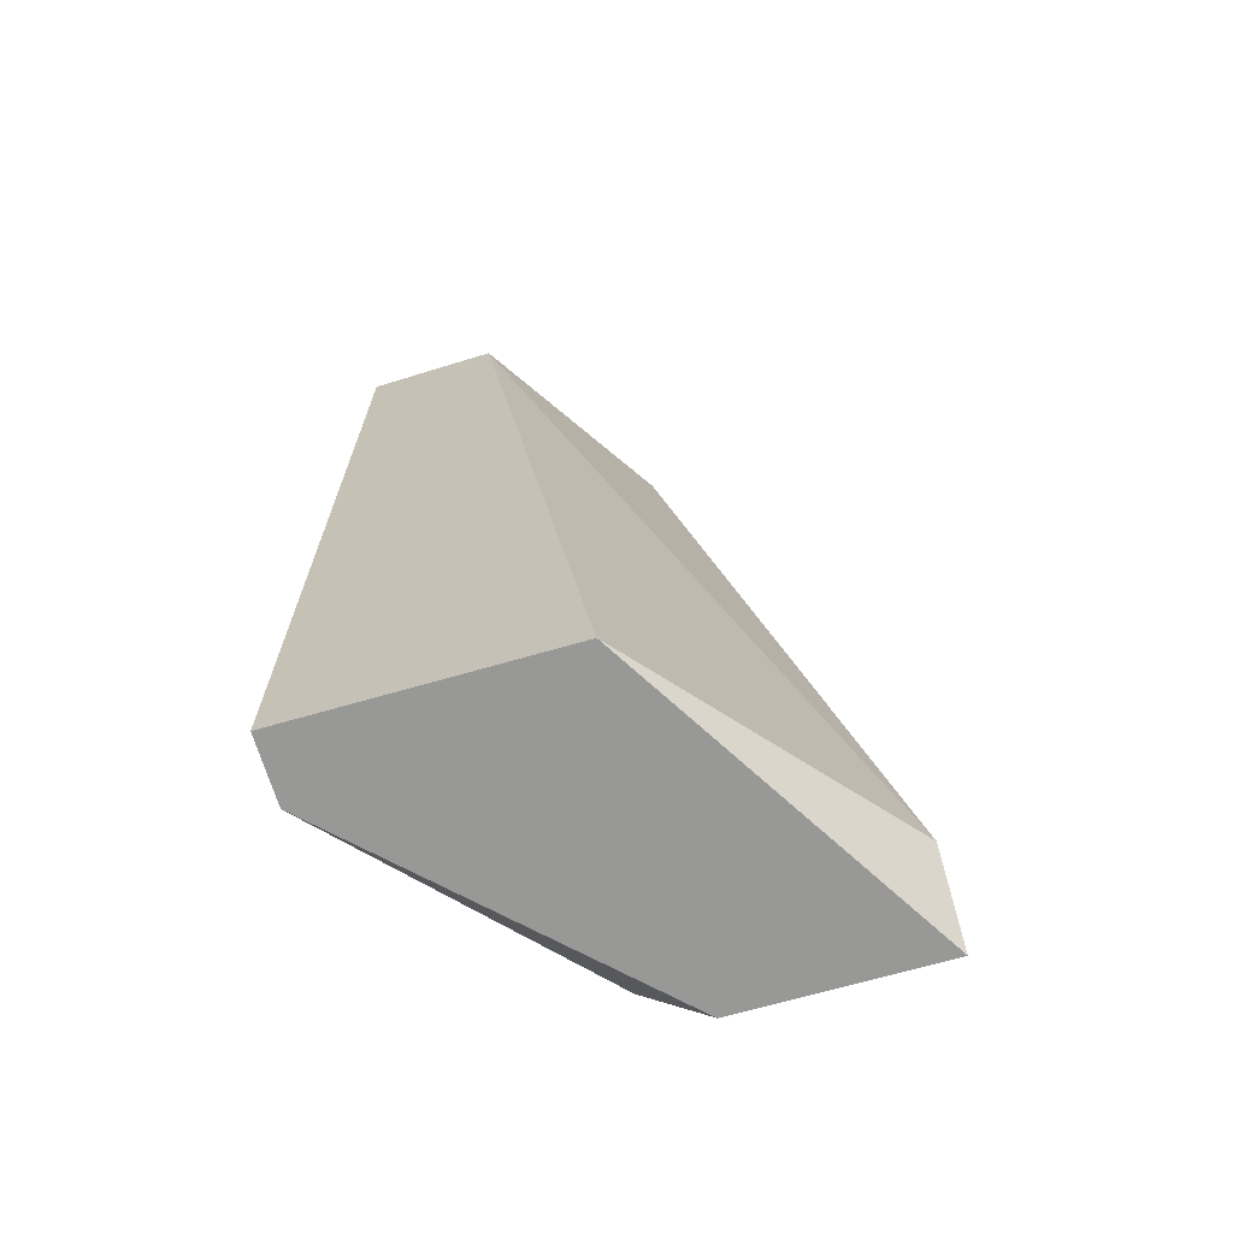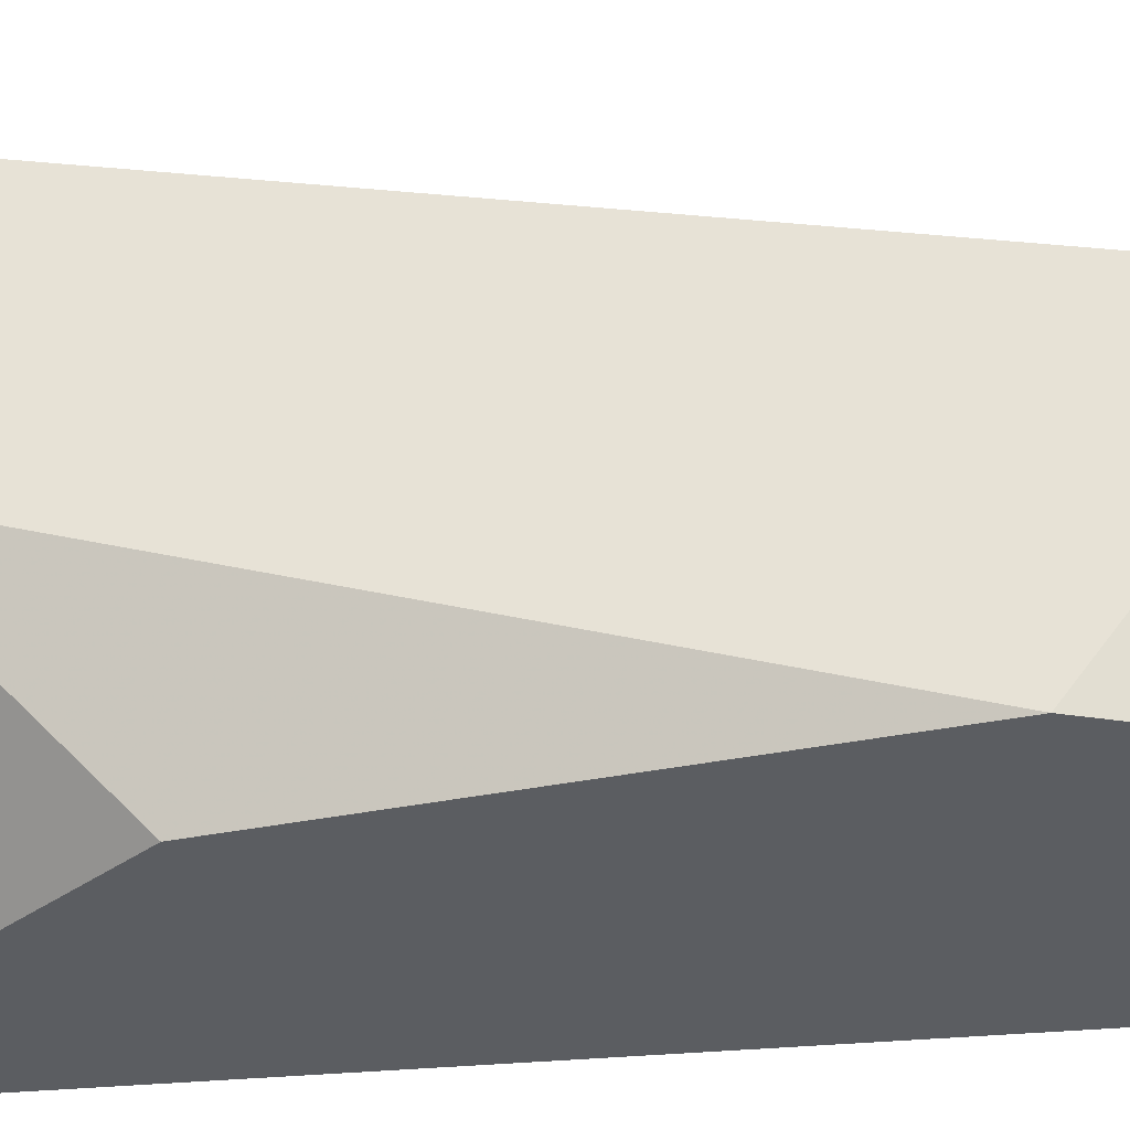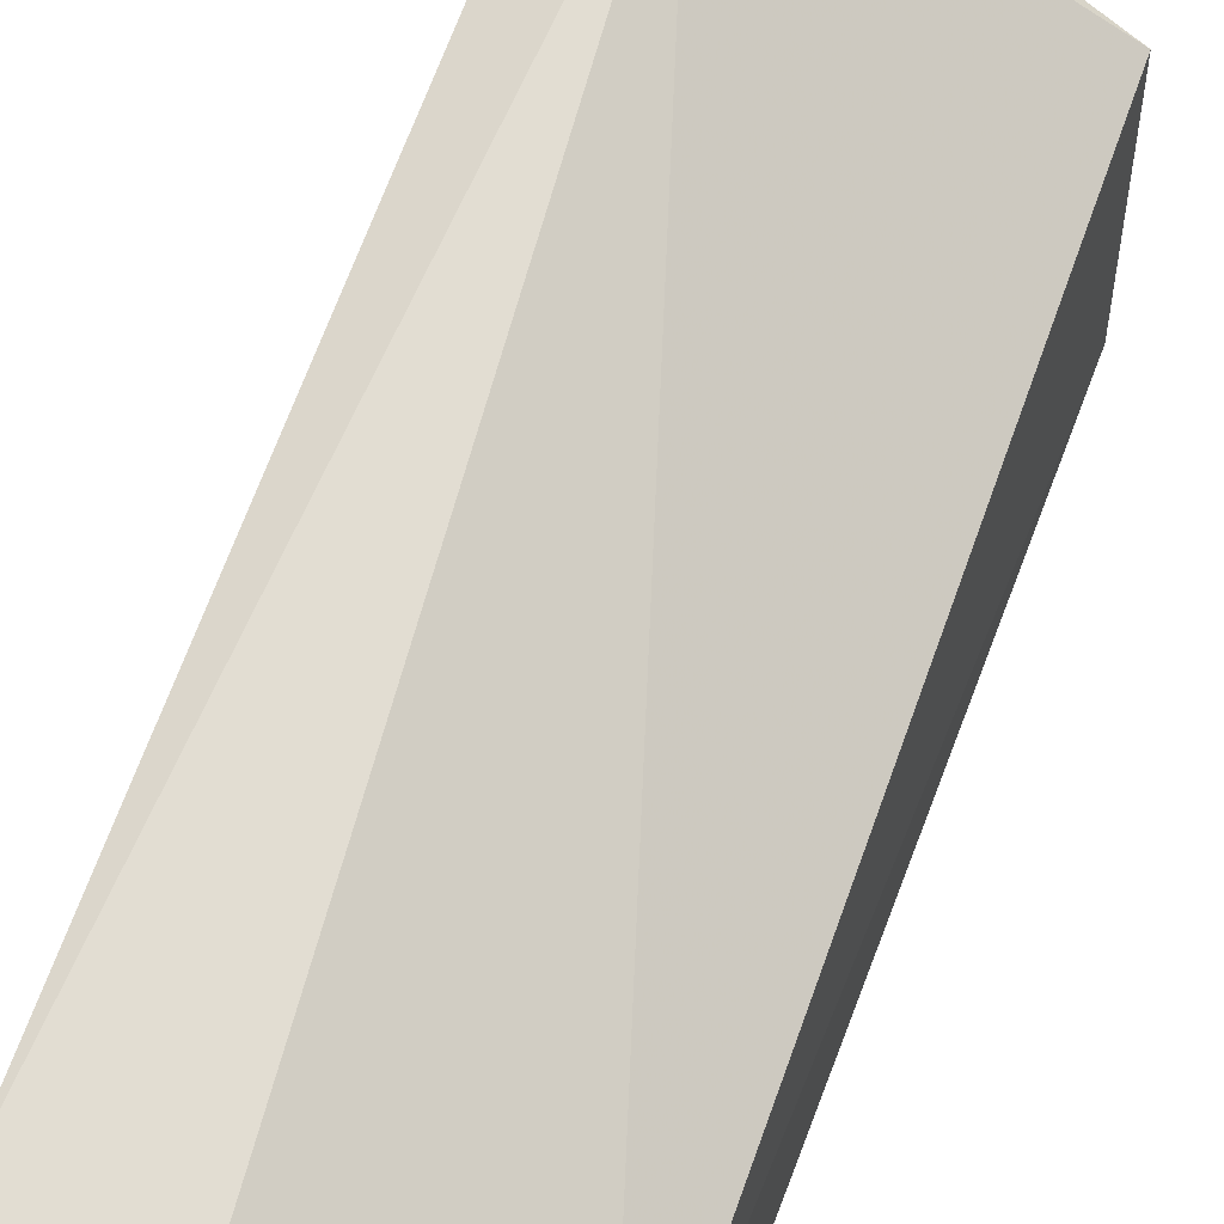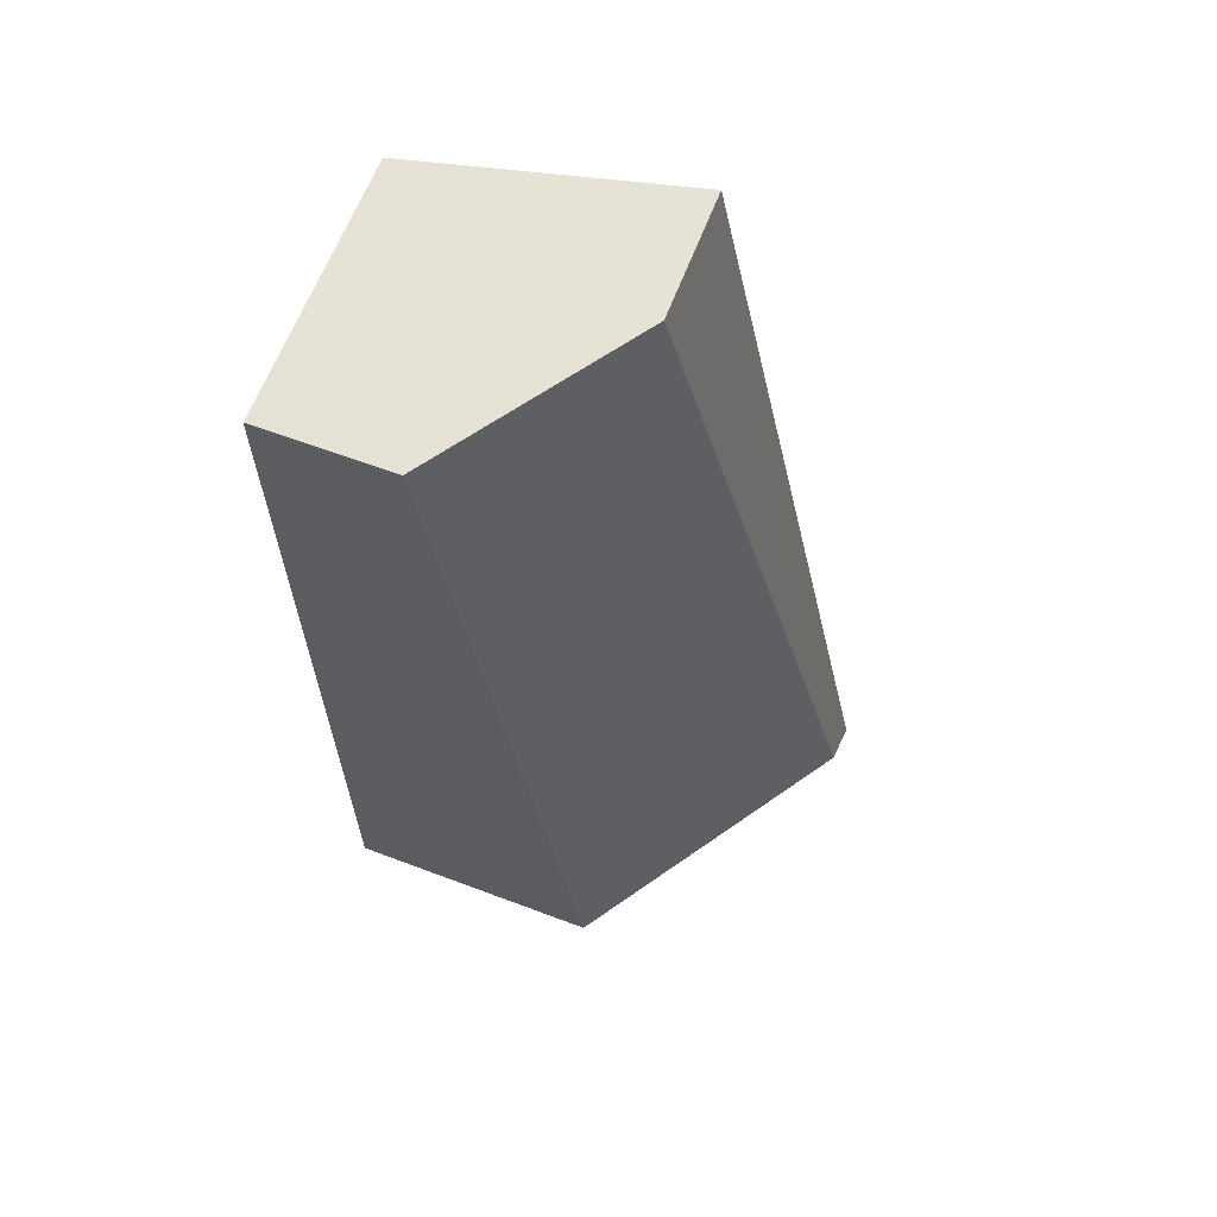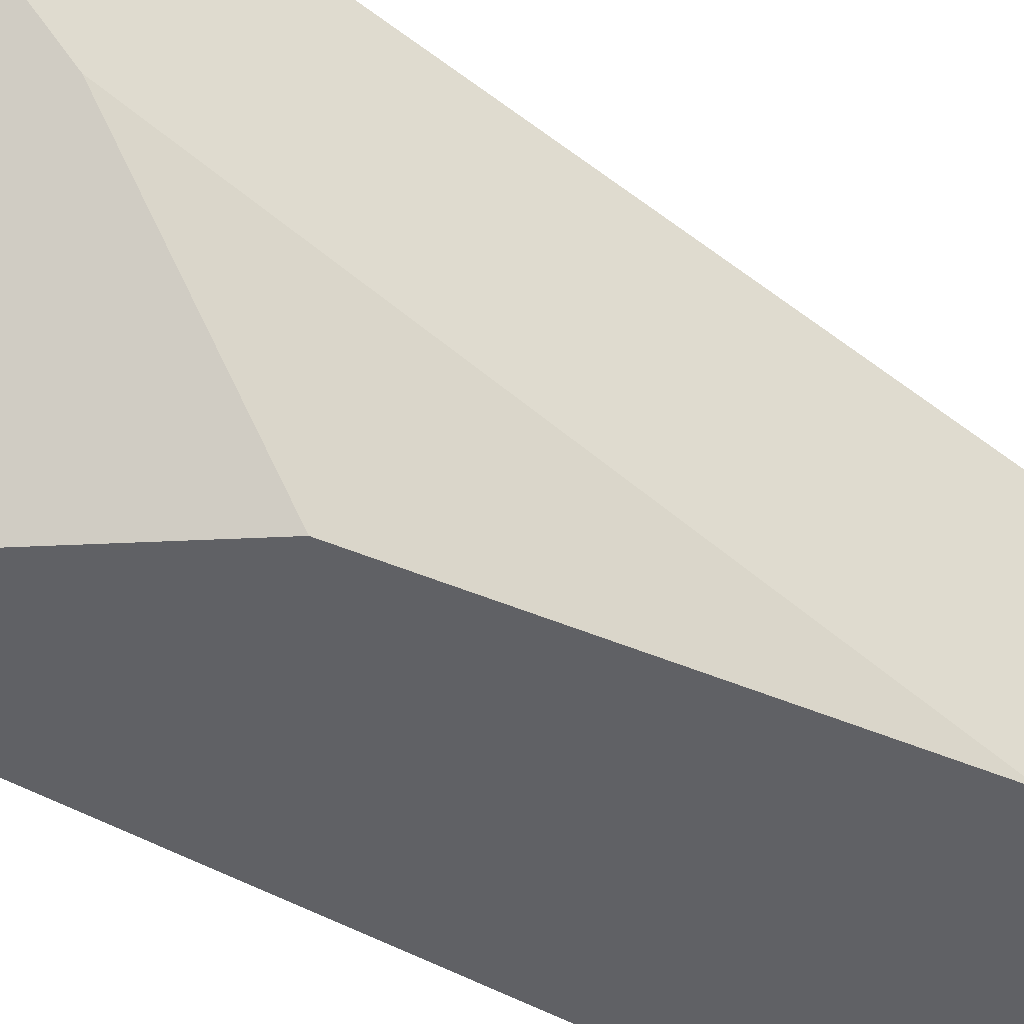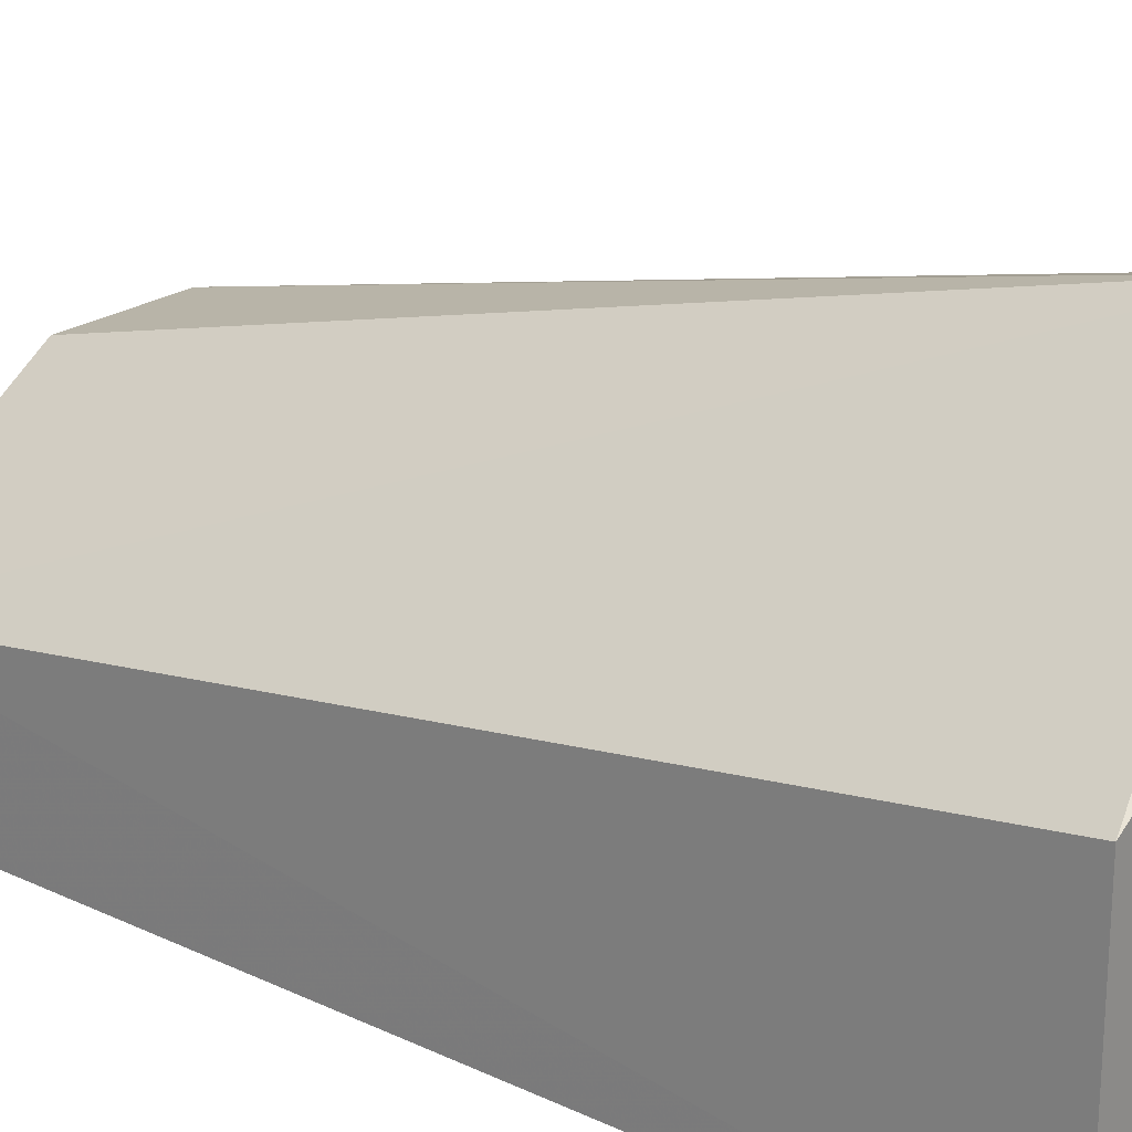
<metadata>
{"format":"obj","ext":"obj","renderer":"f3d","projection":"perspective","resolution":1024,"background":"white","views":[{"elev":-68.4,"azim":106.2,"up":"+Z"},{"elev":-35.7,"azim":-83.0,"up":"+Y"},{"elev":53.8,"azim":19.9,"up":"+Y"},{"elev":63.7,"azim":110.8,"up":"+Z"},{"elev":-47.5,"azim":-123.9,"up":"+Y"},{"elev":22.1,"azim":129.3,"up":"+Y"}]}
</metadata>
<code>
v -0.2339 -0.2409 0.04634
v -0.1914 -0.2834 -0.1025
v -0.1807 -0.2834 -0.1025
v -0.2339 -0.209 -0.1025
v -0.1805 -0.2623 0.0469
v -0.2339 -0.2834 0.01443
v -0.1807 -0.2409 -0.1025
v -0.1807 -0.2834 0.04634
v -0.2339 -0.2515 -0.09186
v -0.2232 -0.209 -0.09186
v -0.2126 -0.2409 0.04634
v -0.2232 -0.2834 -0.05997
v -0.2232 -0.2834 0.04634
v -0.2339 -0.2409 -0.1025
f 9 4 14
f 3 2 4
f 2 3 6
f 1 4 6
f 3 4 7
f 5 3 7
f 3 5 8
f 6 3 8
f 6 4 9
f 4 1 10
f 7 4 10
f 5 7 10
f 1 5 11
f 10 1 11
f 5 10 11
f 2 6 12
f 9 2 12
f 6 9 12
f 5 1 13
f 1 6 13
f 8 5 13
f 6 8 13
f 4 2 14
f 2 9 14

</code>
